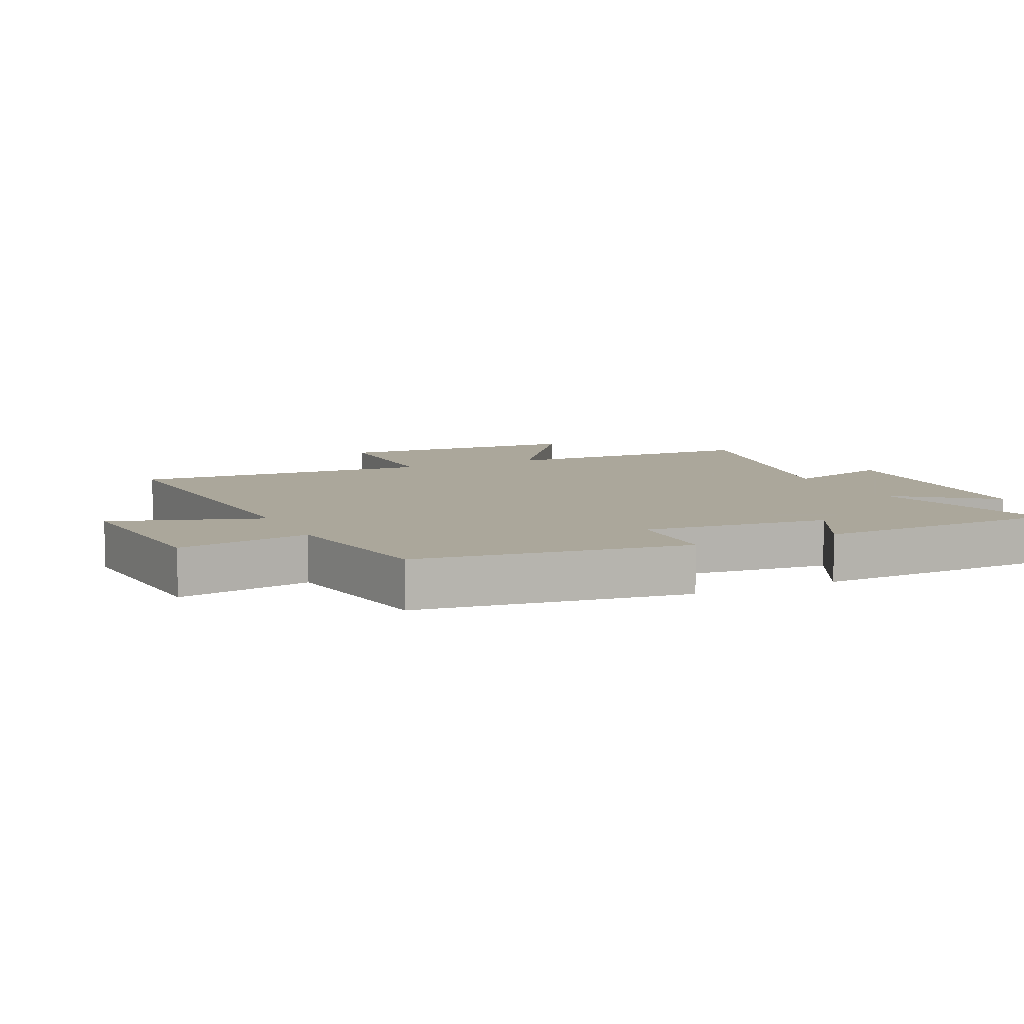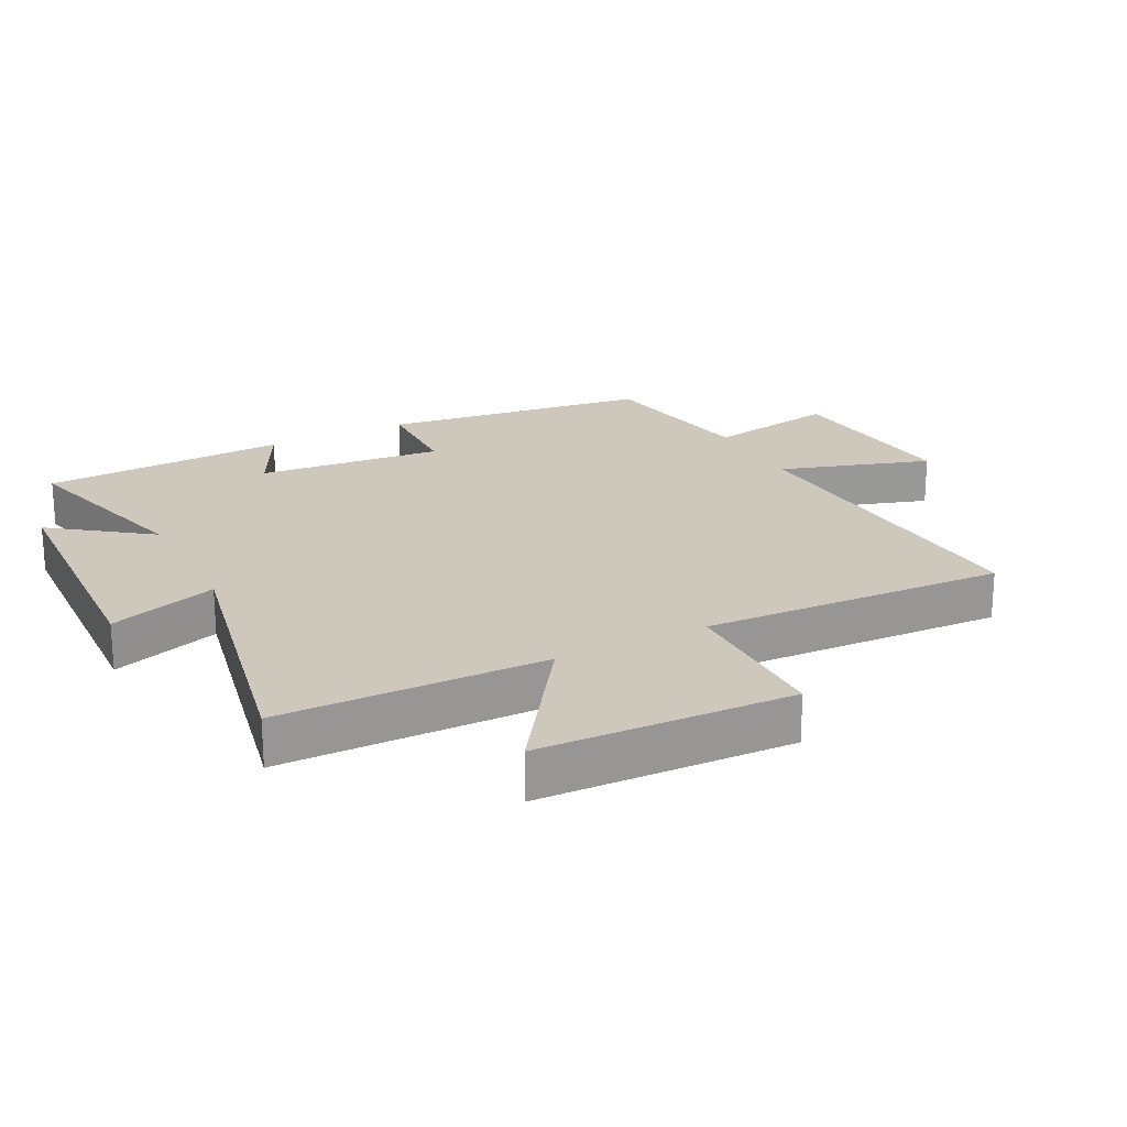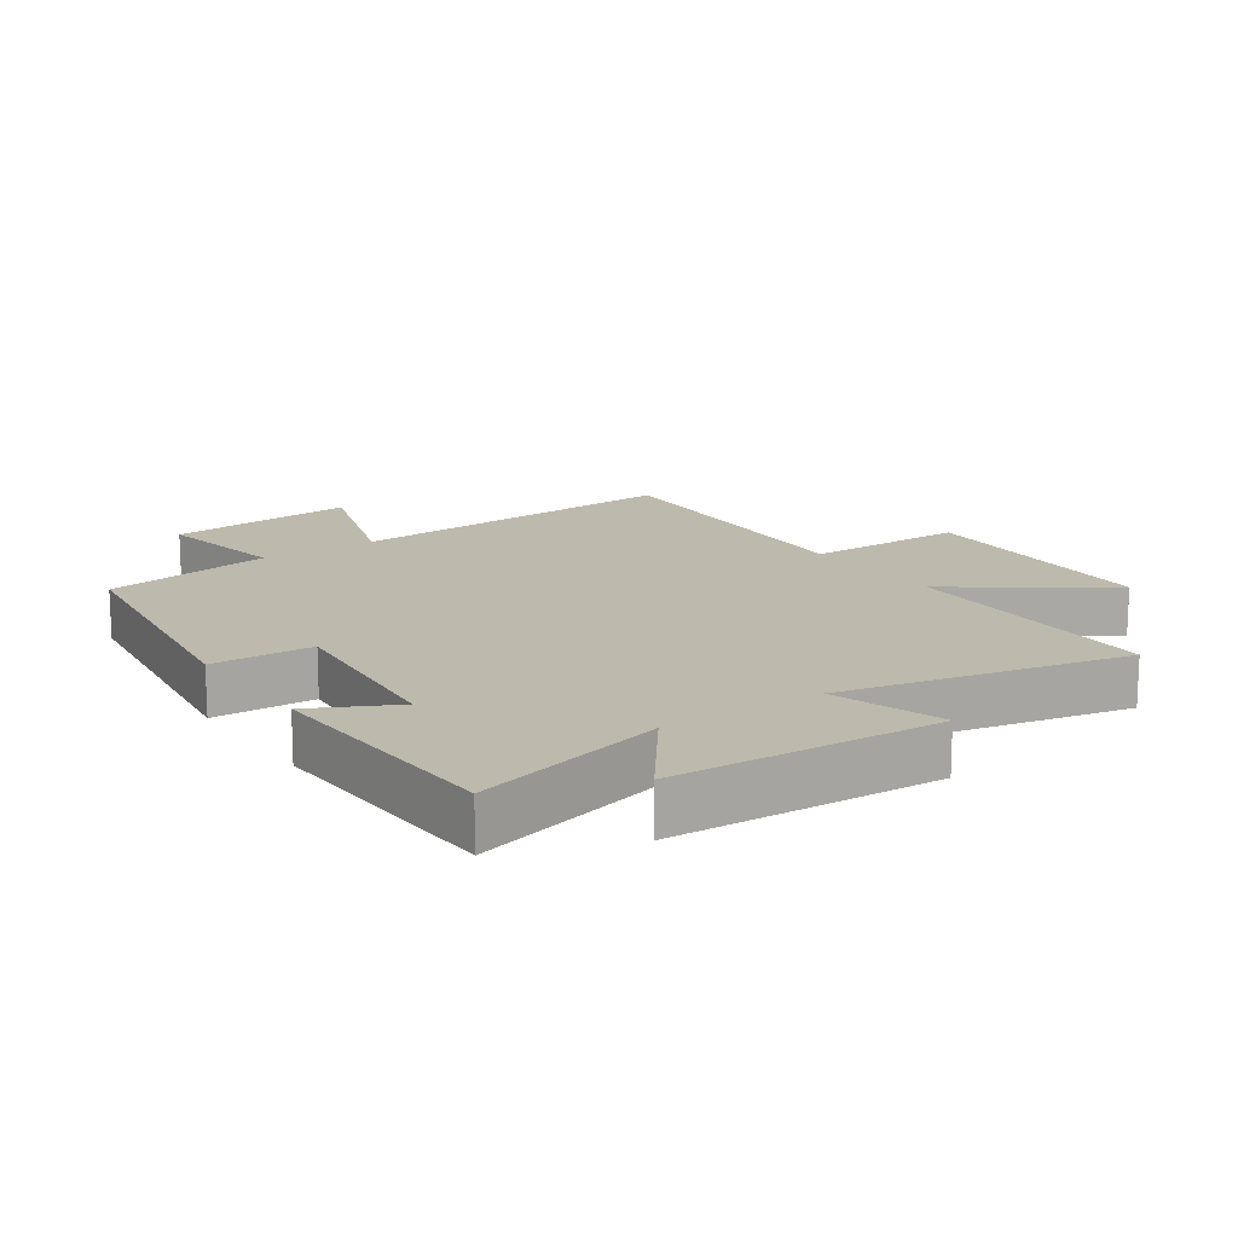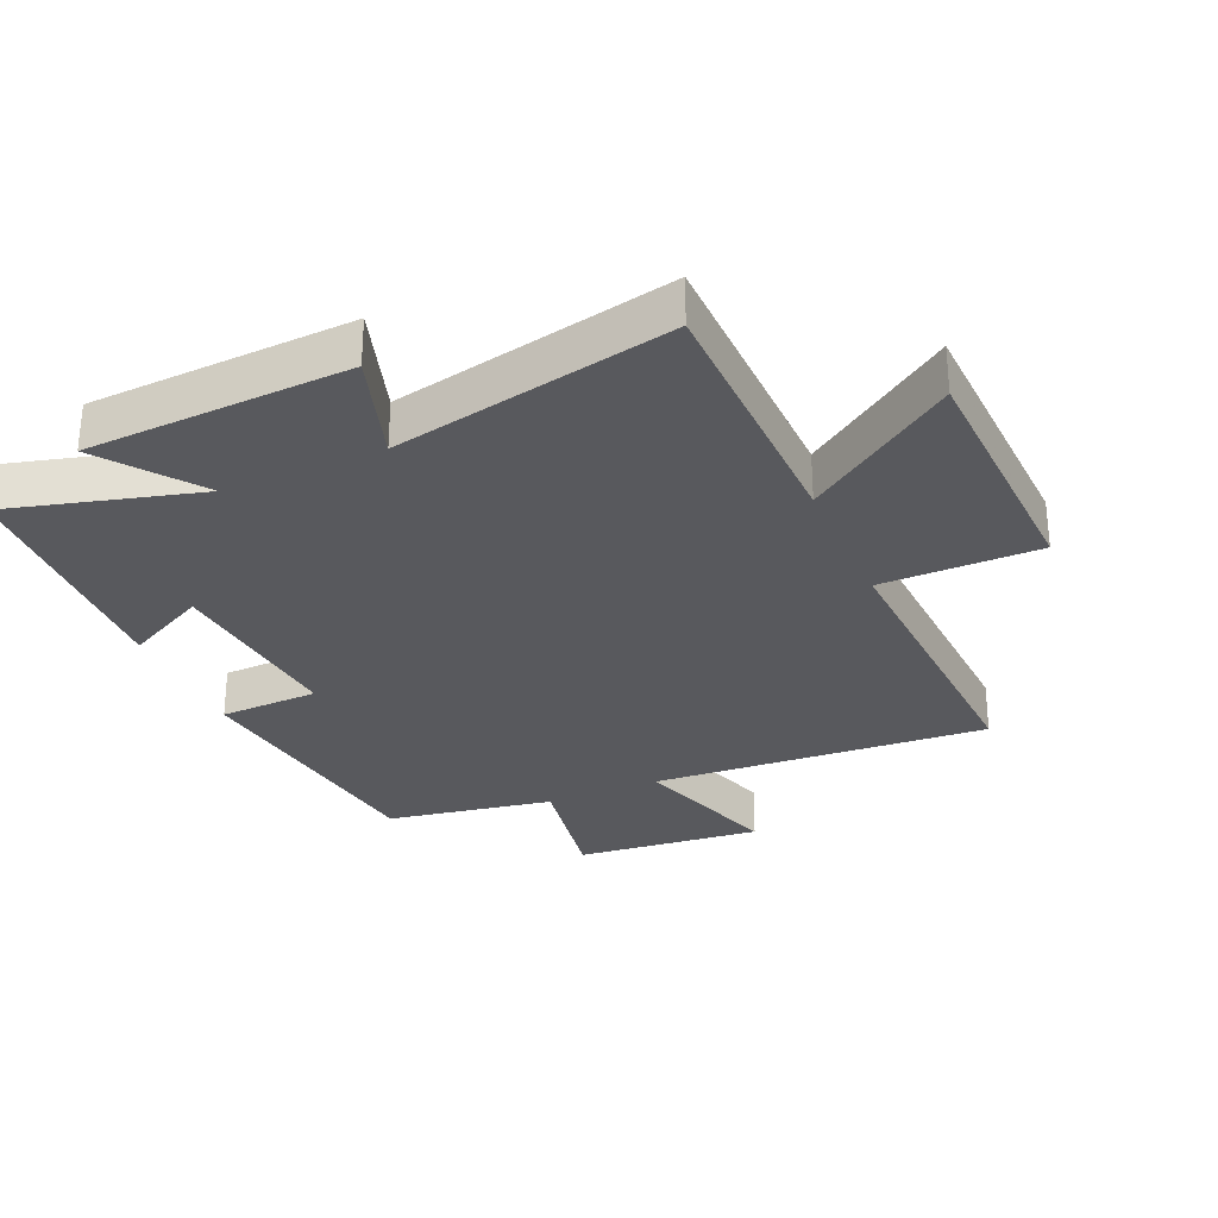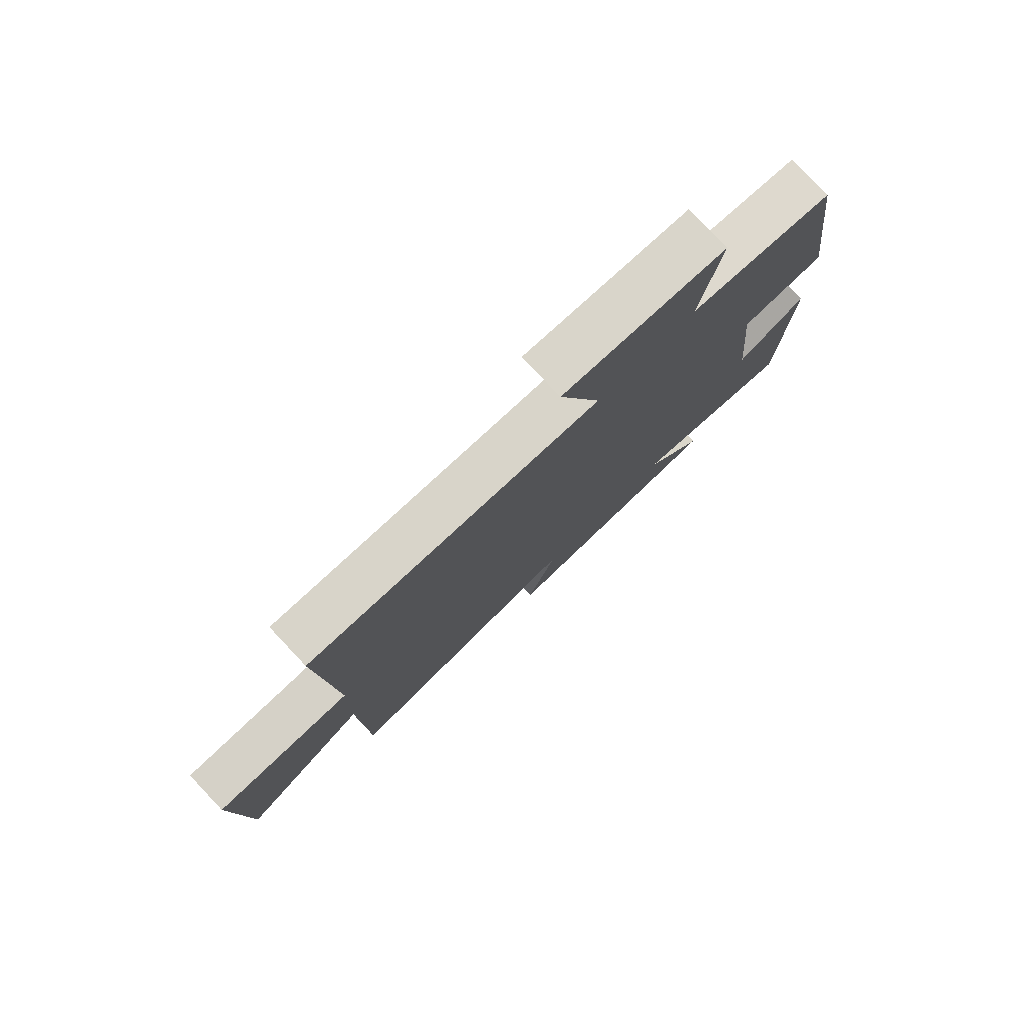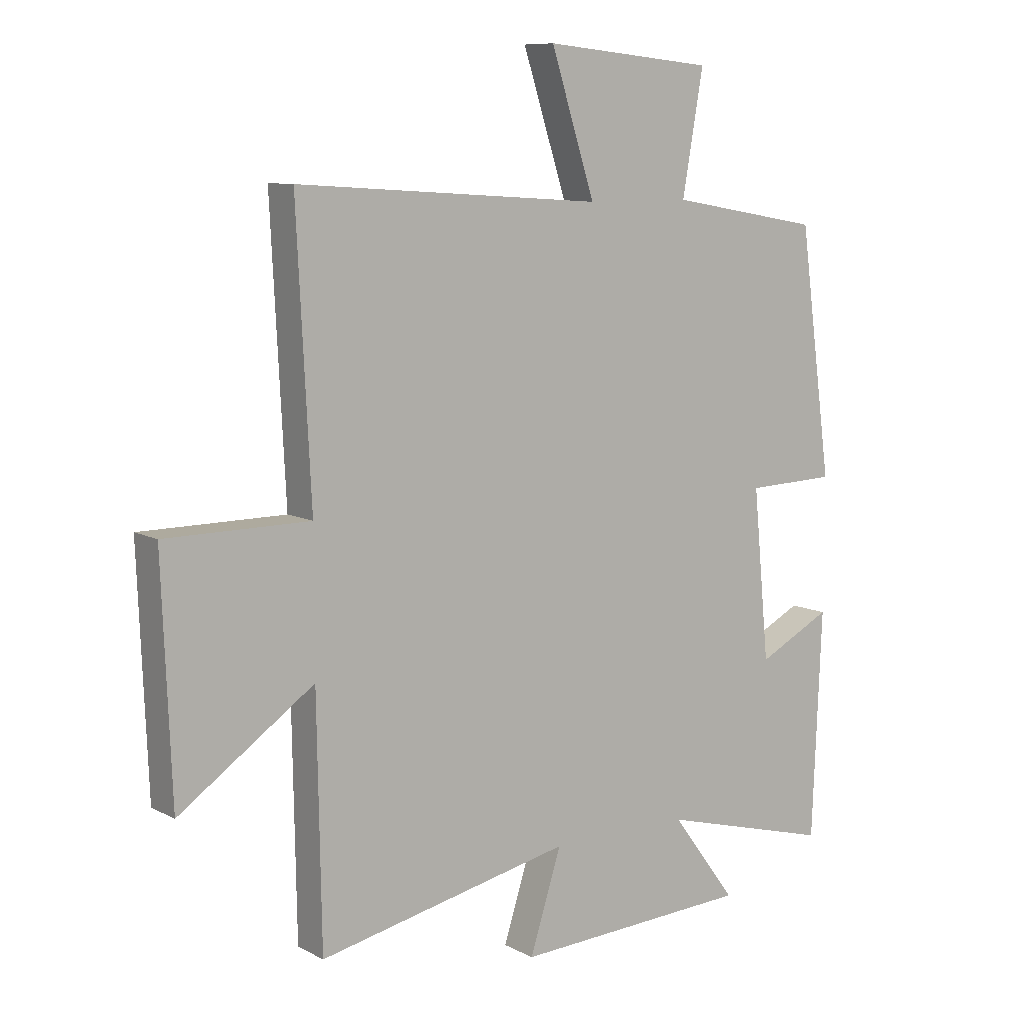
<metadata>
{"format":"obj","ext":"obj","renderer":"f3d","projection":"perspective","resolution":1024,"background":"white","views":[{"elev":8.2,"azim":65.1,"up":"+Y"},{"elev":21.9,"azim":-117.4,"up":"+Y"},{"elev":15.0,"azim":145.5,"up":"+Y"},{"elev":-29.8,"azim":-156.4,"up":"+Y"},{"elev":79.0,"azim":-43.4,"up":"+Z"},{"elev":9.2,"azim":-36.4,"up":"+Z"}]}
</metadata>
<code>
v -0.524 0.07 0.534
v 0.002 0.07 0.5
v -0.074 0.07 0.734
v 0.218 0.07 0.706
v 0.182 0.07 0.5
v 0.443 0.07 0.455
v 0.5 0.07 0.036
v 0.345 0.07 0.031
v 0.373 0.07 -0.259
v 0.5 0.07 -0.194
v 0.484 0.07 -0.58
v 0.187 0.07 -0.5
v 0.299 0.07 -0.65
v -0.111 0.07 -0.67
v -0.057 0.07 -0.5
v -0.493 0.07 -0.592
v -0.5 0.07 -0.176
v -0.731 0.07 -0.337
v -0.747 0.07 0.059
v -0.5 0.07 0.06
v -0.524 0 0.534
v 0.002 0 0.5
v -0.074 0 0.734
v 0.218 0 0.706
v 0.182 0 0.5
v 0.443 0 0.455
v 0.5 0 0.036
v 0.345 0 0.031
v 0.373 0 -0.259
v 0.5 0 -0.194
v 0.484 0 -0.58
v 0.187 0 -0.5
v 0.299 0 -0.65
v -0.111 0 -0.67
v -0.057 0 -0.5
v -0.493 0 -0.592
v -0.5 0 -0.176
v -0.731 0 -0.337
v -0.747 0 0.059
v -0.5 0 0.06
f 17 18 19 20
f 15 16 17 20
f 15 20 1 2
f 12 13 14 15
f 12 15 2
f 9 10 11 12
f 8 9 12 2
f 5 6 7 8
f 5 8 2 3
f 3 4 5
f 40 39 38 37
f 40 37 36 35
f 22 21 40 35
f 35 34 33 32
f 22 35 32
f 32 31 30 29
f 22 32 29 28
f 28 27 26 25
f 23 22 28 25
f 25 24 23
f 1 21 22 2
f 2 22 23 3
f 3 23 24 4
f 4 24 25 5
f 5 25 26 6
f 6 26 27 7
f 7 27 28 8
f 8 28 29 9
f 9 29 30 10
f 10 30 31 11
f 11 31 32 12
f 12 32 33 13
f 13 33 34 14
f 14 34 35 15
f 15 35 36 16
f 16 36 37 17
f 17 37 38 18
f 18 38 39 19
f 19 39 40 20
f 20 40 21 1

</code>
